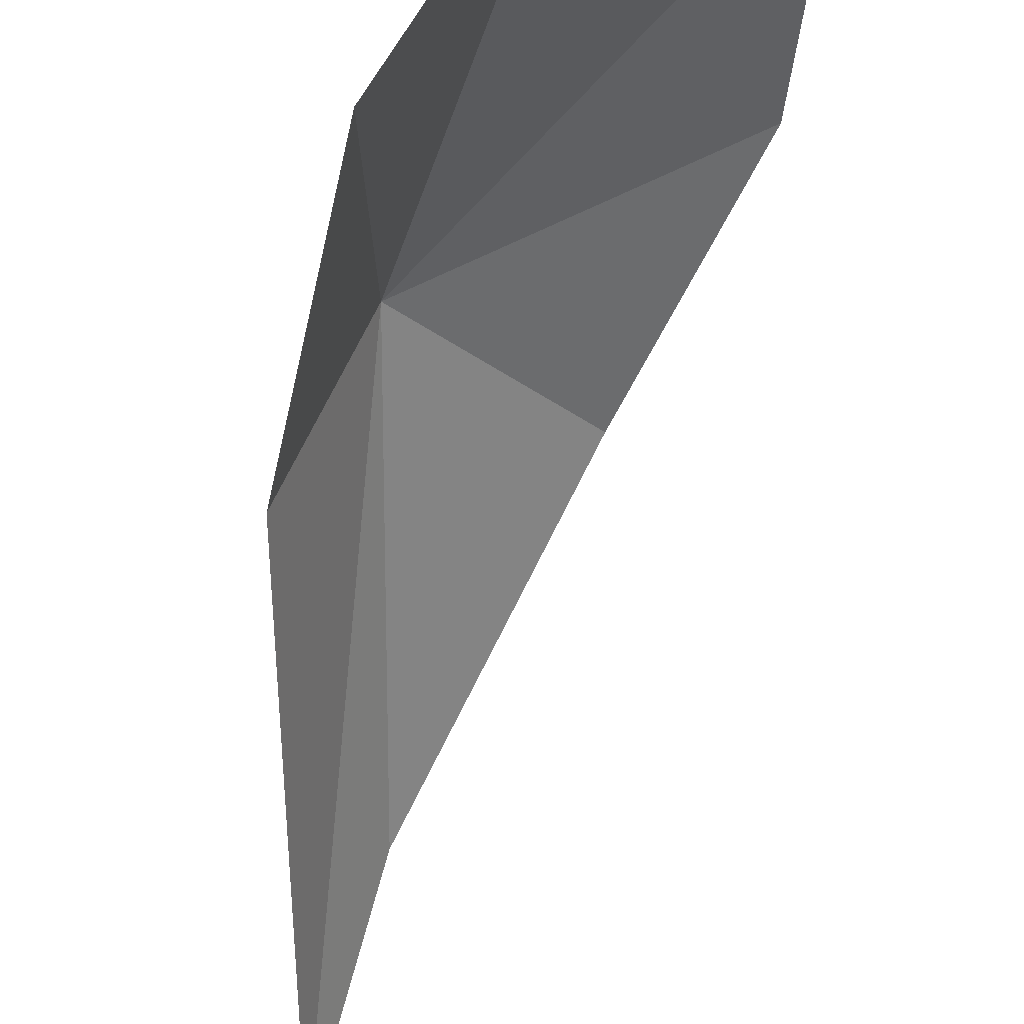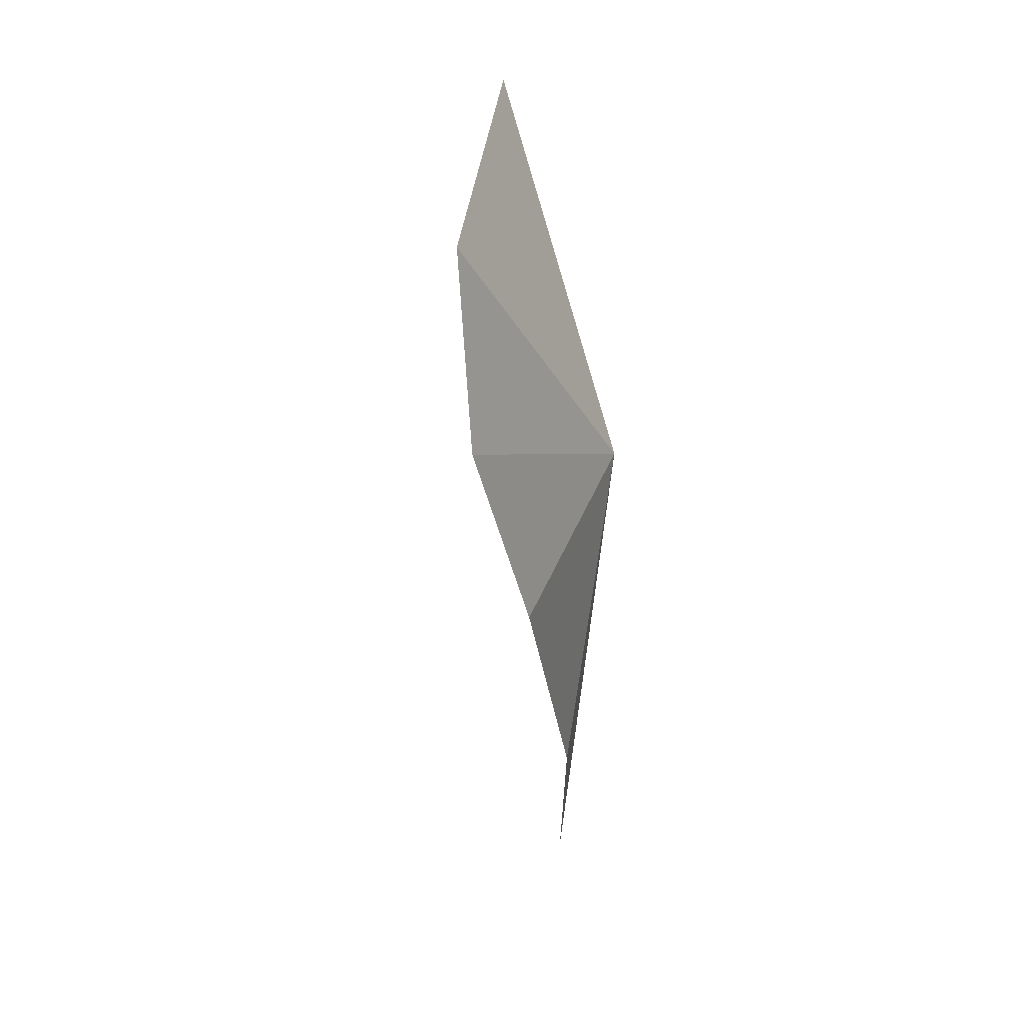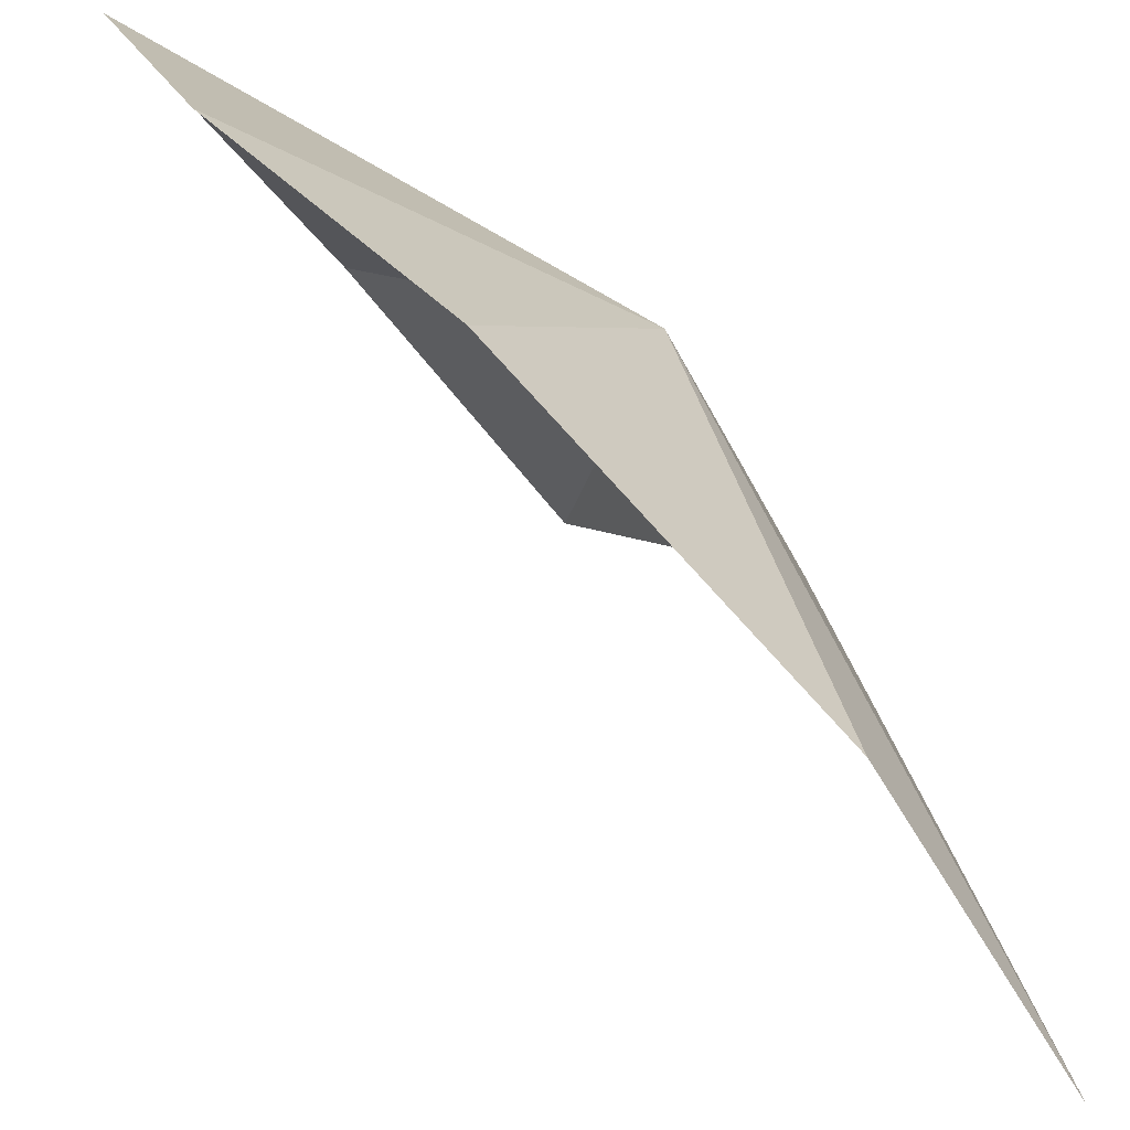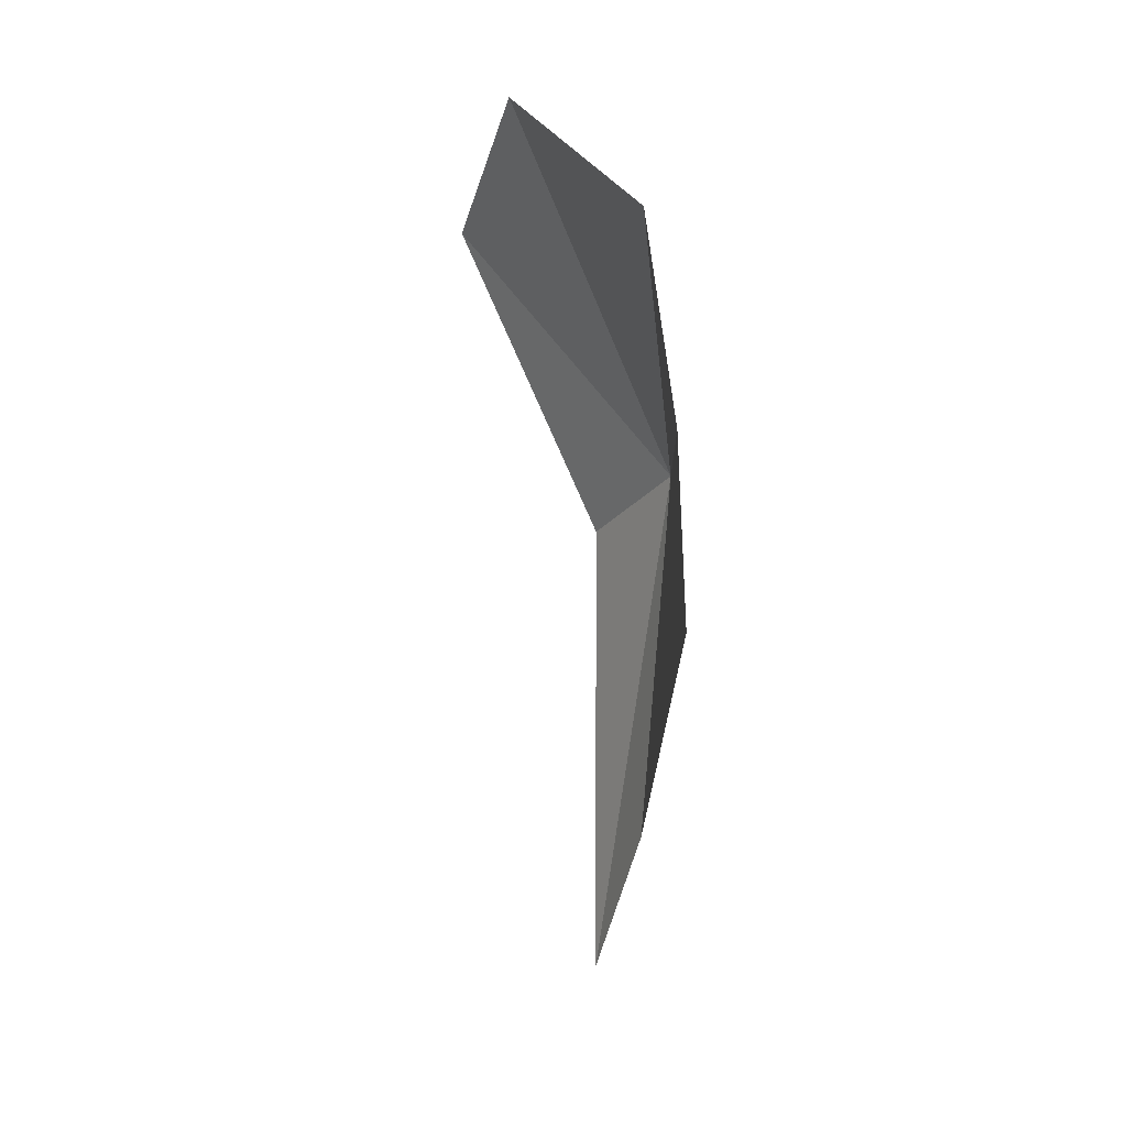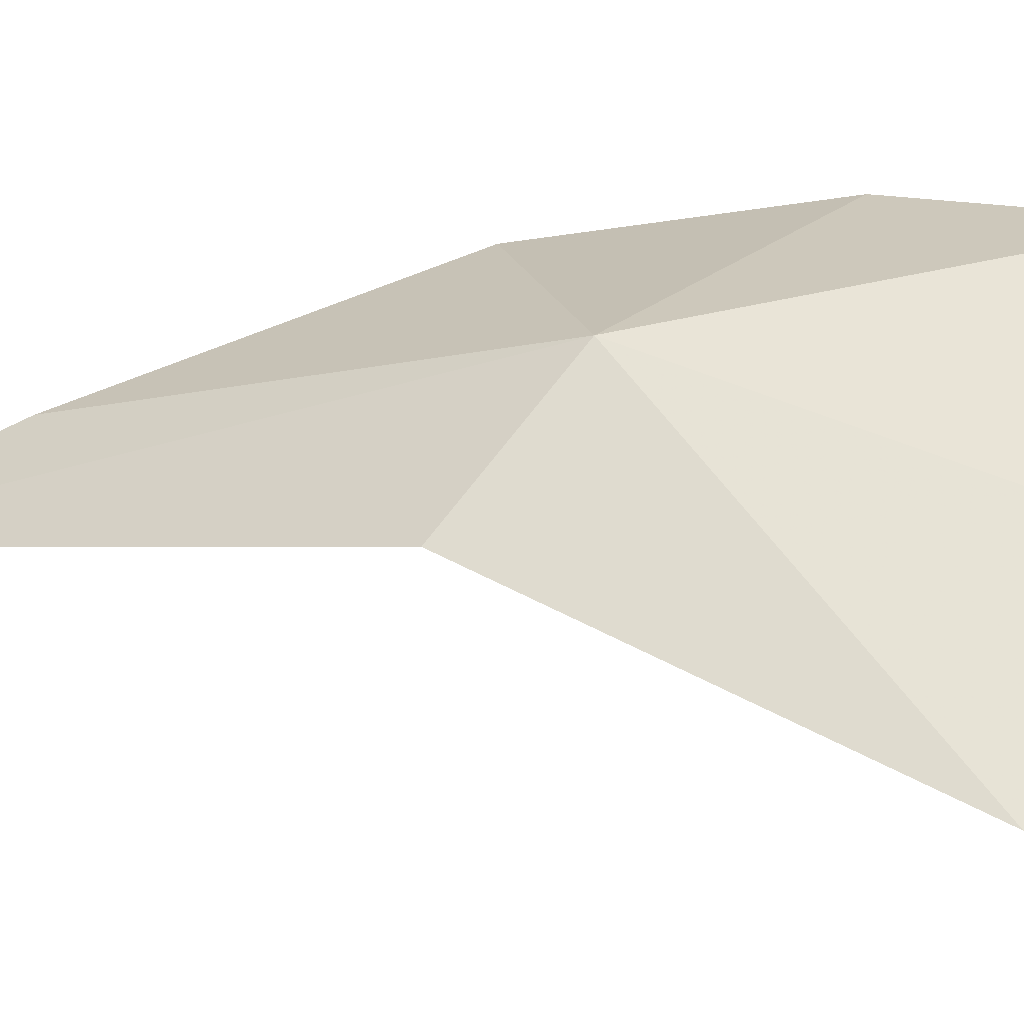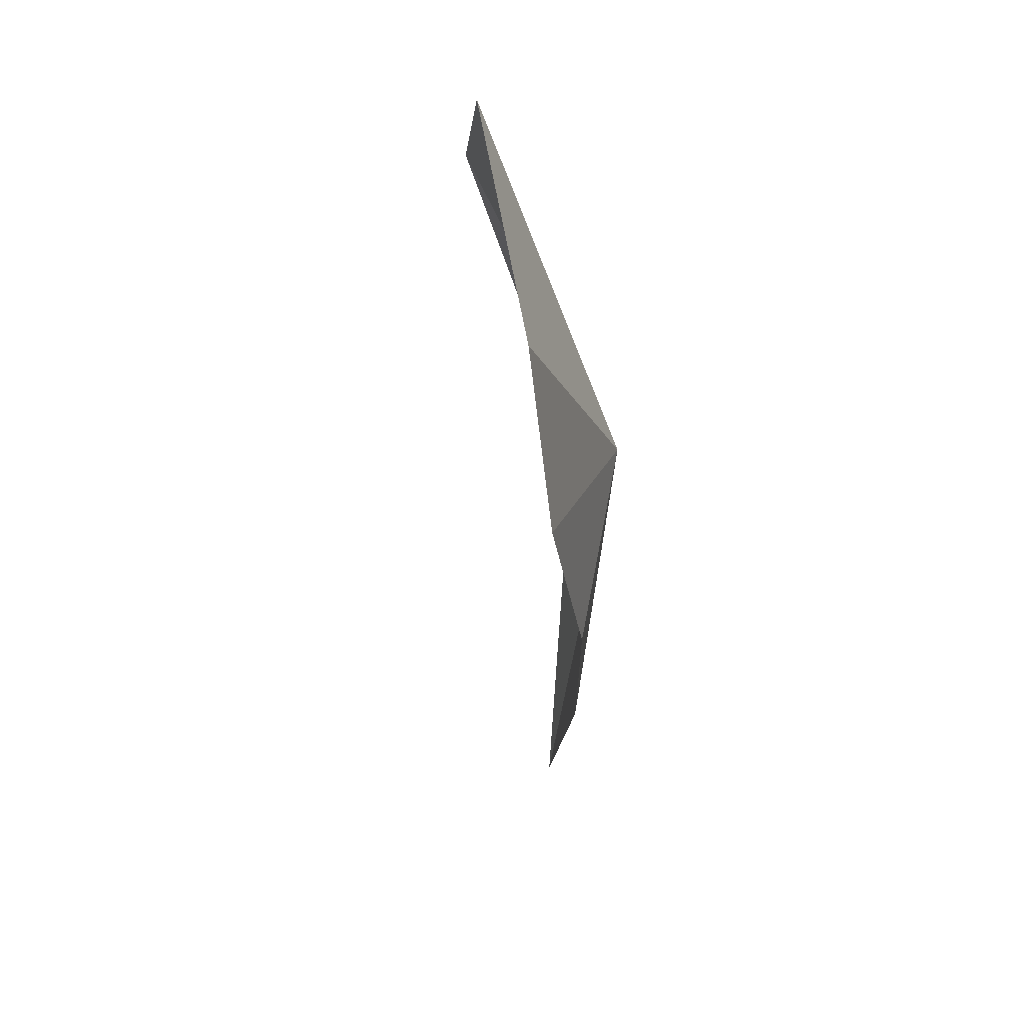
<metadata>
{"format":"obj","ext":"obj","renderer":"f3d","projection":"perspective","resolution":1024,"background":"white","views":[{"elev":-60.4,"azim":-8.0,"up":"+Y"},{"elev":24.5,"azim":154.9,"up":"+Z"},{"elev":34.4,"azim":159.5,"up":"+Y"},{"elev":12.3,"azim":121.7,"up":"+Z"},{"elev":-10.8,"azim":-67.6,"up":"+Y"},{"elev":39.0,"azim":137.0,"up":"+Z"}]}
</metadata>
<code>
v -6.886 9.842 21.04
v -3.01 12.06 22.54
v -3.06 11.4 25.9
v -7.751 7.795 19.68
v -6.502 8.562 11.61
v -6.002 9.802 14.58
v -5.867 7.135 27.58
v -7.45 5.026 25.13
v -4.298 11.58 18.99
f 1 3 2
f 1 5 4
f 1 6 5
f 1 8 7
f 1 4 8
f 1 2 9
f 1 9 6
f 1 7 3

</code>
